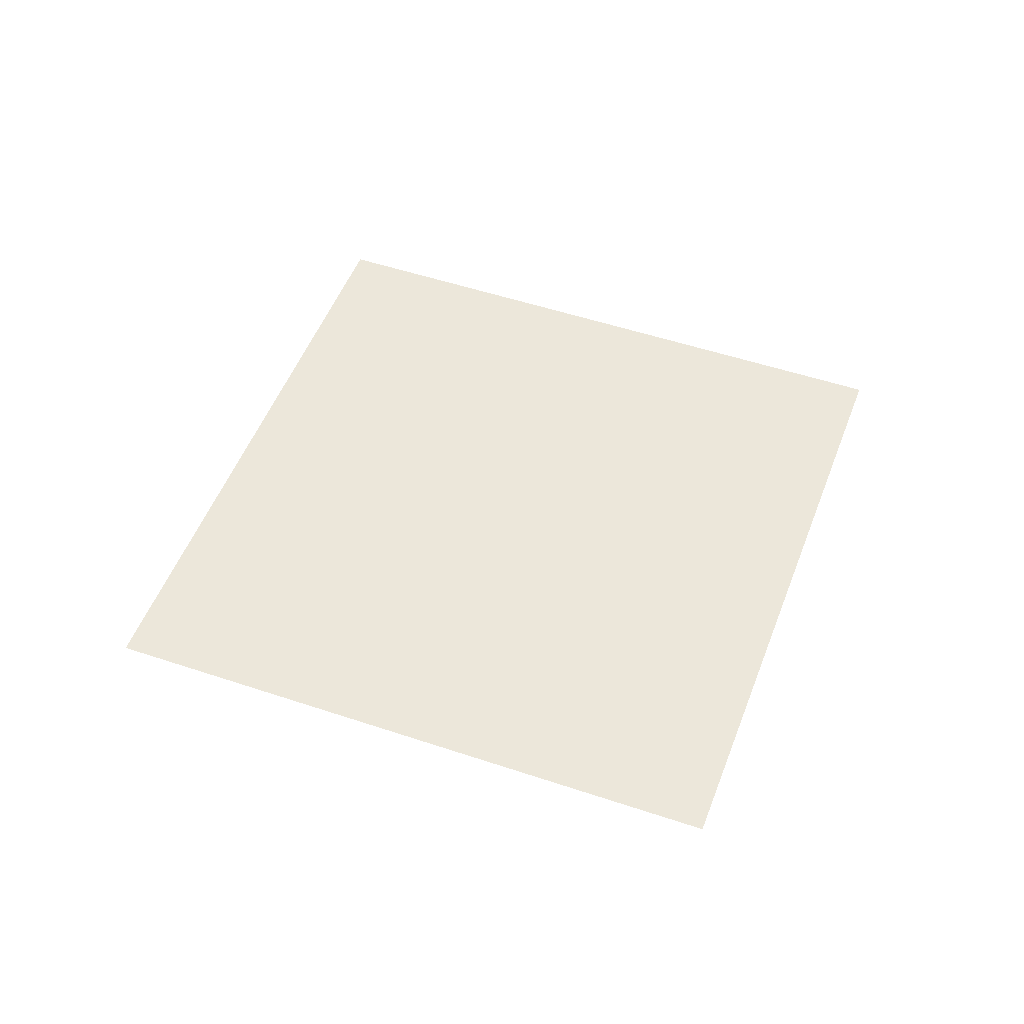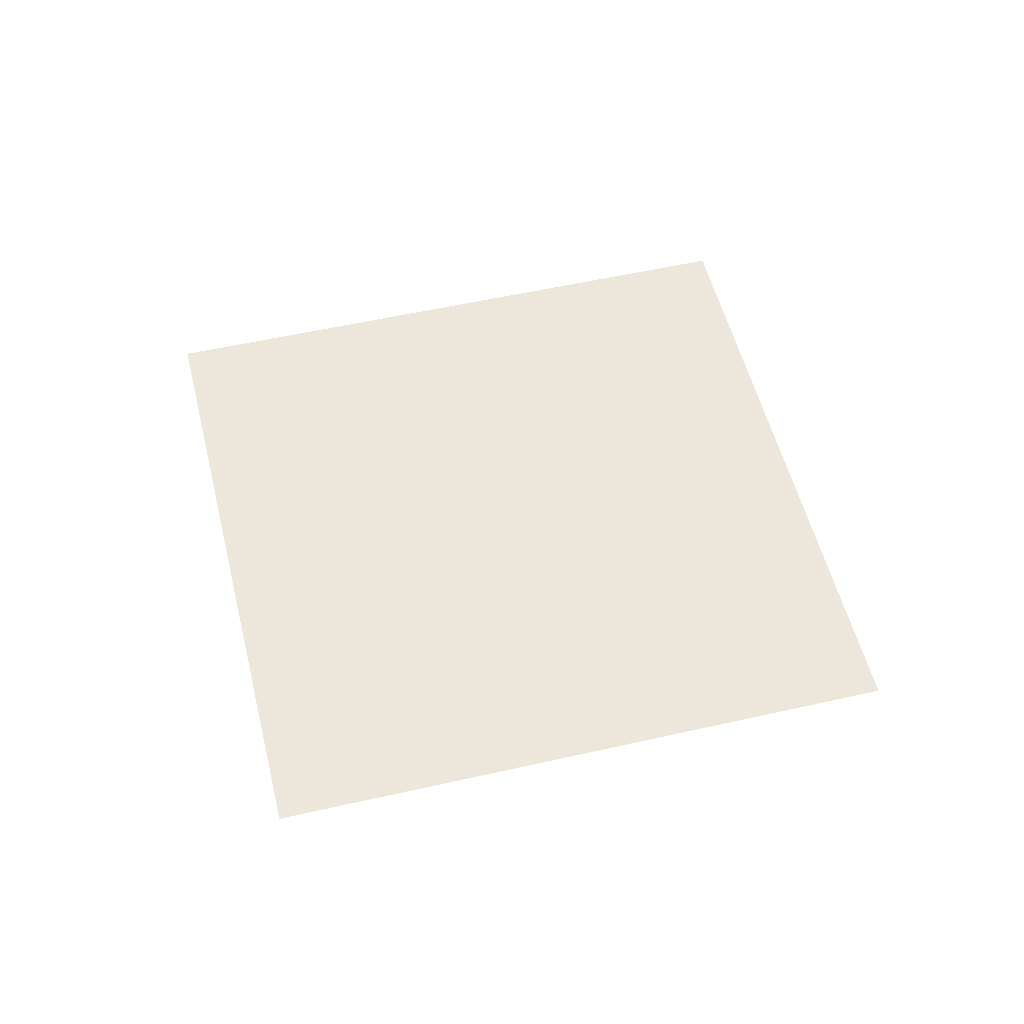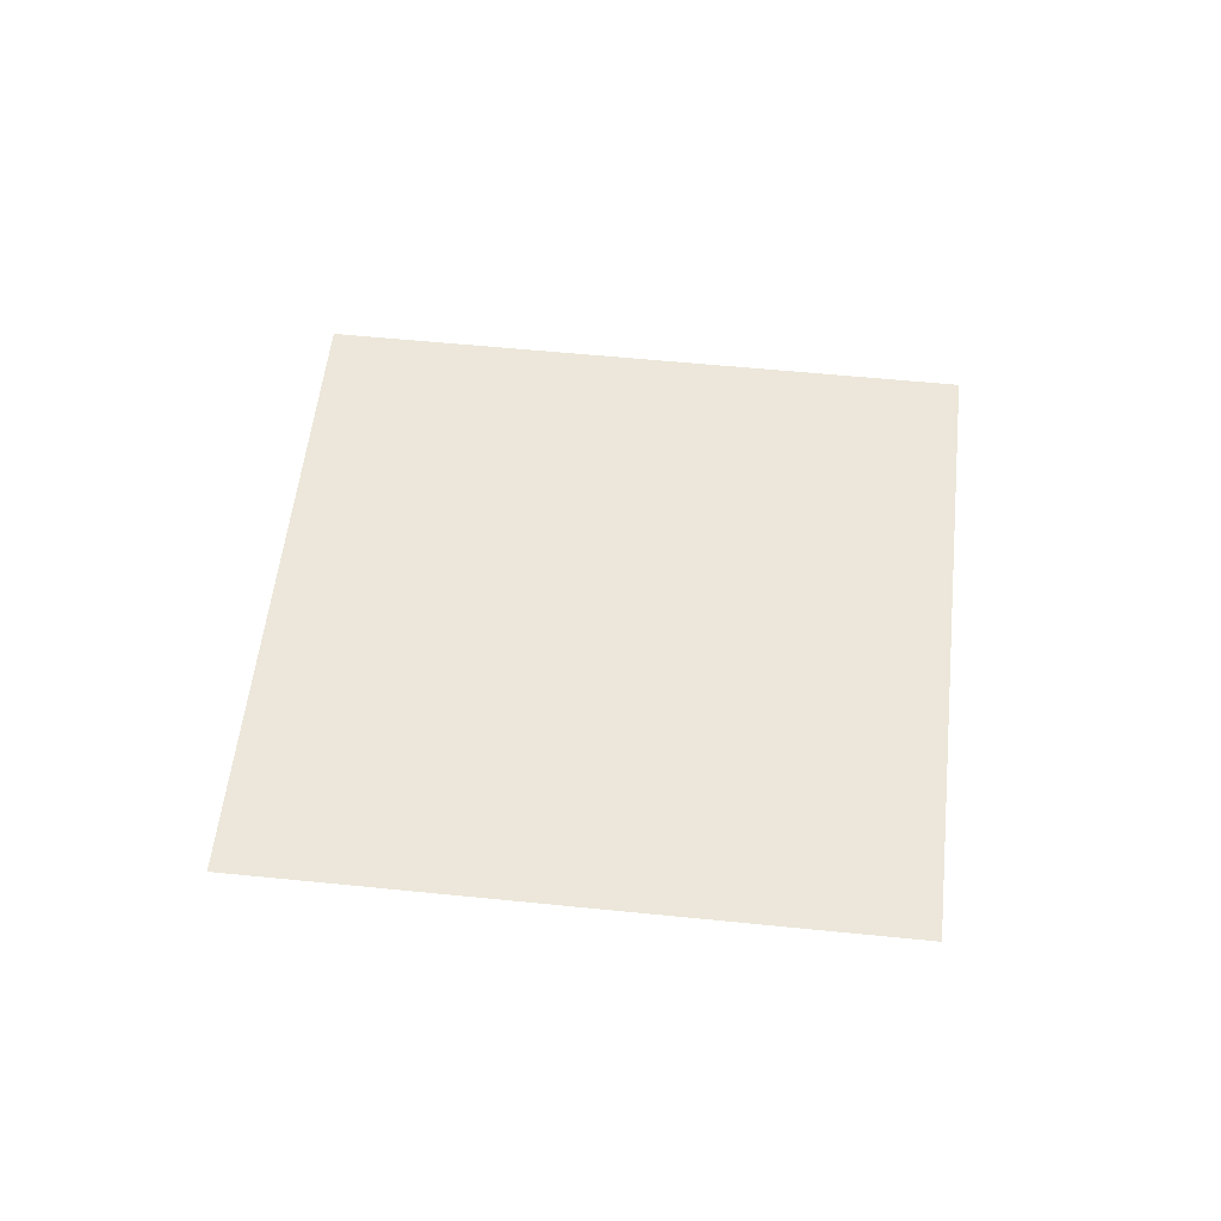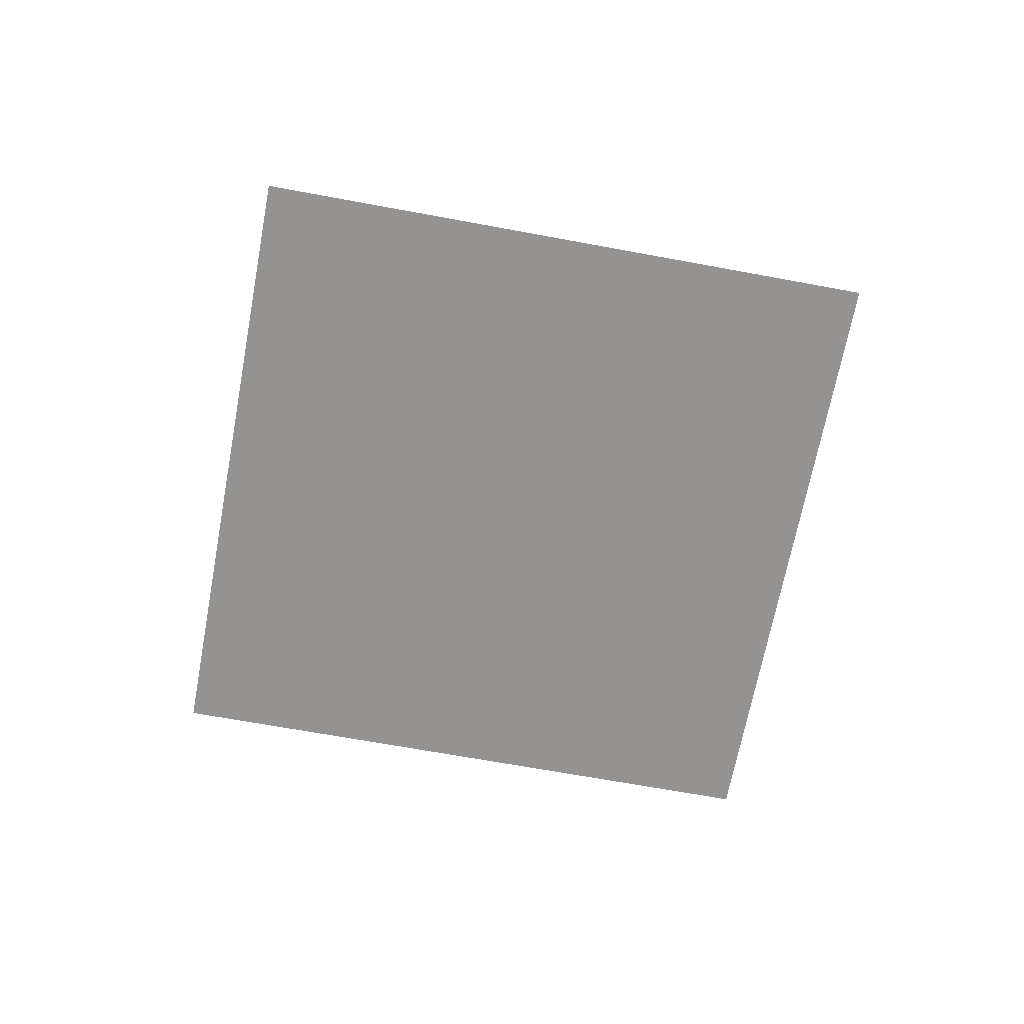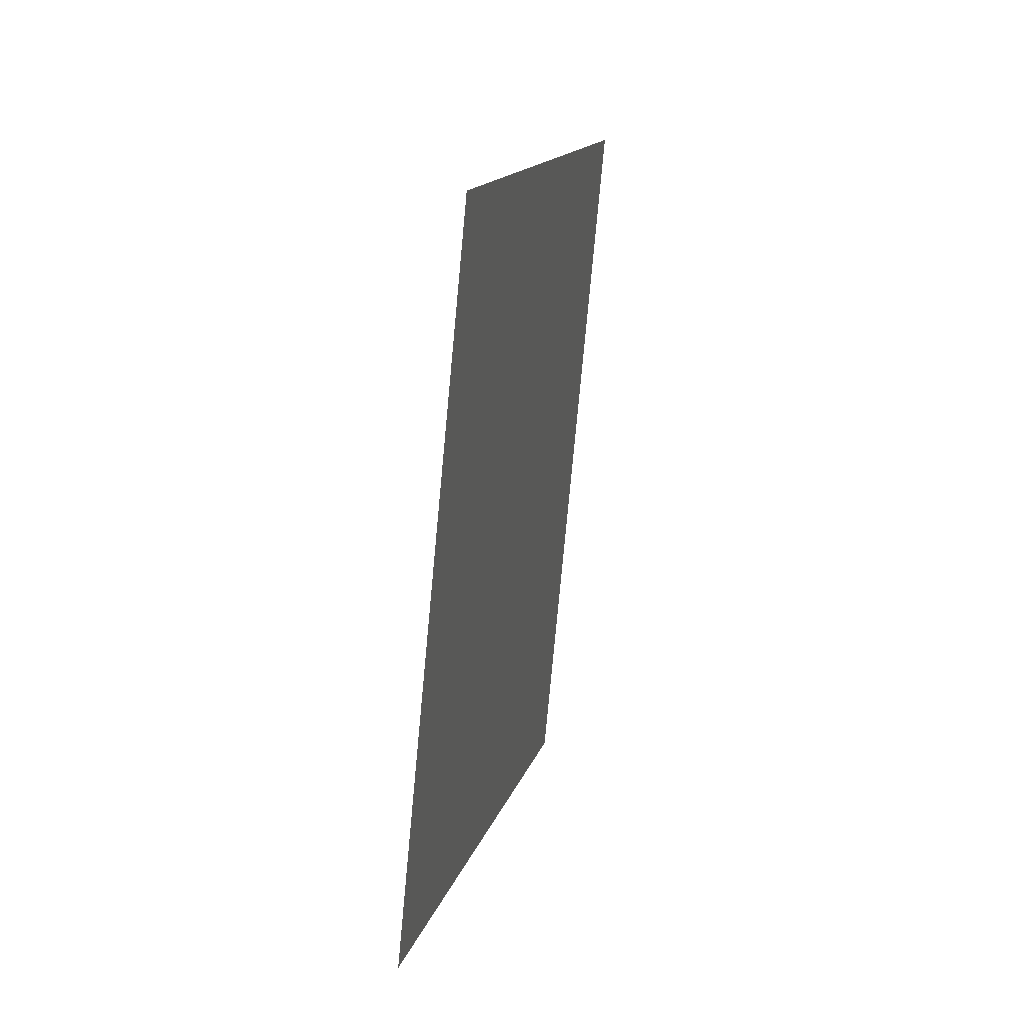
<metadata>
{"format":"obj","ext":"obj","renderer":"f3d","projection":"perspective","resolution":1024,"background":"white","views":[{"elev":50.4,"azim":-45.1,"up":"+Z"},{"elev":53.0,"azim":101.0,"up":"+Z"},{"elev":53.9,"azim":-59.2,"up":"+Z"},{"elev":-67.2,"azim":104.1,"up":"+Z"},{"elev":37.1,"azim":103.1,"up":"+Y"}]}
</metadata>
<code>
v -0.006628 0.01237 -0.01493
v -0.003309 0.01389 -0.01495
v -7.049e-06 0.009918 -0.01497
v -0.003307 0.0139 -0.01495
v -1.44e-05 0.009924 -0.01497
v -0.003305 0.0139 -0.01495
v -1.21e-05 0.009924 -0.01497
v -4.965e-06 0.009914 -0.01497
v -1.489e-05 0.009918 -0.01497
v -1.014e-05 0.009925 -0.01497
v -3.381e-06 0.009917 -0.01497
v -0.006627 0.01237 -0.01493
v -0.006624 0.01237 -0.01493
v -1.651e-05 0.009924 -0.01497
v -0.00331 0.01389 -0.01495
v 0 0.009913 -0.01497
v -9.929e-06 0.009916 -0.01497
v -1.236e-05 0.009921 -0.01497
v -1.084e-05 0.009919 -0.01497
v -6.761e-06 0.009921 -0.01497
v -1.514e-05 0.009923 -0.01497
v -0.006626 0.01237 -0.01493
v -1.455e-05 0.00992 -0.01497
v -9.443e-06 0.009921 -0.01497
v -0.006629 0.01236 -0.01493
v -1.606e-05 0.009916 -0.01497
v -0.006629 0.01236 -0.01493
v -1.248e-05 0.009913 -0.01497
v -1.566e-05 0.00991 -0.01497
v -1.797e-05 0.009915 -0.01497
v -1.226e-05 0.009915 -0.01497
v -1.508e-05 0.009914 -0.01497
v -1.808e-05 0.009914 -0.01497
v -0.005104 0.009045 -0.01494
v -0.005105 0.009047 -0.01494
v -2.014e-05 0.009915 -0.01497
v -0.006628 0.01236 -0.01493
v -0.005103 0.009043 -0.01494
v -1.646e-05 0.009912 -0.01497
v -1.044e-05 0.009911 -0.01497
v -5.218e-06 0.009912 -0.01497
v -8.602e-06 0.009913 -0.01497
v -0.005102 0.009042 -0.01494
v -1.222e-05 0.009902 -0.01497
v -1.079e-05 0.009906 -0.01497
v -8.148e-06 0.009906 -0.01497
v -4.074e-06 0.009909 -0.01497
v -0.005101 0.009038 -0.01494
v -1.395e-05 0.009904 -0.01497
v -0.003985 0.00661 -0.01495
v -0.003984 0.006609 -0.01495
v -1.179e-05 0.009909 -0.01497
v -1.376e-05 0.009906 -0.01497
v -0.003983 0.006607 -0.01495
v -7.85e-06 0.009909 -0.01497
v -1.572e-05 0.009908 -0.01497
v -1.671e-05 0.009906 -0.01497
v -0.003986 0.006612 -0.01495
v -1.838e-05 0.009904 -0.01497
v -0.0051 0.009037 -0.01494
v -1.618e-05 0.009905 -0.01497
v -0.005102 0.00904 -0.01494
v -1.117e-05 0.009901 -0.01497
v -1.098e-05 0.009898 -0.01497
v -6.2e-06 0.009902 -0.01497
v -0.002457 0.003287 -0.01496
v -8.165e-06 0.009903 -0.01497
v -8.755e-06 0.0099 -0.01497
v -9.947e-06 0.009898 -0.01497
v -7.707e-06 0.009898 -0.01497
v -3.676e-06 0.009903 -0.01497
v -4.994e-06 0.009906 -0.01497
v -5.514e-06 0.009898 -0.01497
v -0.003983 0.006605 -0.01495
v -1.838e-06 0.009908 -0.01497
v -0.003982 0.006604 -0.01495
v -0.002456 0.003285 -0.01496
v -0.002454 0.003284 -0.01496
v -0.002458 0.003288 -0.01496
v -1.169e-05 0.009896 -0.01497
v -0.003981 0.006602 -0.01495
v -8.001e-07 0.009904 -0.01497
v 4.831e-08 0.0099 -0.01497
v -2.35e-06 0.0099 -0.01497
v -1.403e-06 0.009898 -0.01497
v 2.672e-06 0.009897 -0.01497
v -0.002452 0.003284 -0.01496
v -3.627e-06 0.009897 -0.01497
v -2.308e-06 0.009895 -0.01497
v 0.0008709 0.00481 -0.01498
v -1.045e-06 0.009895 -0.01497
v -0.00245 0.003284 -0.01496
v 0.0008693 0.004809 -0.01498
v 0.0008676 0.004809 -0.01498
v 6.017e-07 0.009896 -0.01497
v 1.781e-06 0.009902 -0.01497
v 8.907e-07 0.009907 -0.01497
v -0.002448 0.003284 -0.01496
v -1.874e-06 0.009892 -0.01497
v 0.000866 0.004808 -0.01498
v 6.761e-06 0.009904 -0.01497
v 8.75e-06 0.009899 -0.01497
v 8.136e-06 0.009896 -0.01497
v 6.984e-06 0.009896 -0.01497
v 4.891e-06 0.009897 -0.01497
v 3.381e-06 0.009909 -0.01497
v 0.003305 0.005929 -0.015
v 0.003304 0.005928 -0.015
v 0.003302 0.005928 -0.015
v 3.608e-06 0.009905 -0.01497
v 0.0008725 0.004811 -0.01498
v 1.014e-05 0.0099 -0.01497
v 6.284e-06 0.009902 -0.01497
v 4.095e-06 0.009901 -0.01497
v 6.325e-06 0.009899 -0.01497
v 0.0008742 0.004812 -0.01498
v 0.0008758 0.004812 -0.01498
v 8.449e-06 0.009894 -0.01497
v 0.003301 0.005927 -0.015
v 1.236e-05 0.009904 -0.01497
v 9.443e-06 0.009904 -0.01497
v 1.084e-05 0.009906 -0.01497
v 4.965e-06 0.009911 -0.01497
v 9.929e-06 0.009909 -0.01497
v 1.455e-05 0.009905 -0.01497
v 1.514e-05 0.009903 -0.01497
v 1.44e-05 0.009902 -0.01497
v 1.21e-05 0.009901 -0.01497
v 0.006626 0.007456 -0.01502
v 0.006627 0.007457 -0.01502
v 0.006628 0.007459 -0.01502
v 0.003307 0.00593 -0.015
v 1.489e-05 0.009907 -0.01497
v 0.003309 0.005931 -0.015
v 7.049e-06 0.009908 -0.01497
v 0.00331 0.005931 -0.015
v 1.651e-05 0.009901 -0.01497
v 0.006624 0.007455 -0.01502
v 8.602e-06 0.009912 -0.01497
v 1.248e-05 0.009913 -0.01497
v 1.226e-05 0.00991 -0.01497
v 1.508e-05 0.009911 -0.01497
v 5.218e-06 0.009914 -0.01497
v 1.044e-05 0.009914 -0.01497
v 1.646e-05 0.009913 -0.01497
v 1.808e-05 0.009912 -0.01497
v 1.797e-05 0.00991 -0.01497
v 1.606e-05 0.009909 -0.01497
v 1.566e-05 0.009915 -0.01497
v 0.005102 0.01078 -0.01501
v 0.005103 0.01078 -0.01501
v 0.005104 0.01078 -0.01501
v 0.006629 0.007463 -0.01502
v 0.006629 0.007461 -0.01502
v 0.006628 0.007465 -0.01502
v 2.014e-05 0.009911 -0.01497
v 0.005105 0.01078 -0.01501
v 0.003986 0.01321 -0.015
v 1.838e-05 0.009921 -0.01497
v 0.0051 0.01079 -0.01501
v 1.395e-05 0.009921 -0.01497
v 1.618e-05 0.009921 -0.01497
v 1.671e-05 0.00992 -0.01497
v 1.572e-05 0.009918 -0.01497
v 7.85e-06 0.009916 -0.01497
v 1.079e-05 0.009919 -0.01497
v 1.179e-05 0.009917 -0.01497
v 1.376e-05 0.009919 -0.01497
v 0.005101 0.01079 -0.01501
v 0.005102 0.01079 -0.01501
v 8.148e-06 0.009919 -0.01497
v 4.074e-06 0.009916 -0.01497
v 0.003985 0.01321 -0.015
v 0.003984 0.01322 -0.015
v 0.003983 0.01322 -0.015
v 1.222e-05 0.009923 -0.01497
v 0.002457 0.01654 -0.01499
v 0.002456 0.01654 -0.01499
v 0.002454 0.01654 -0.01499
v 0.002458 0.01654 -0.01499
v 1.169e-05 0.009929 -0.01497
v 0.003981 0.01322 -0.015
v 8.755e-06 0.009925 -0.01497
v 8.165e-06 0.009922 -0.01497
v 6.2e-06 0.009923 -0.01497
v 4.994e-06 0.00992 -0.01497
v 1.838e-06 0.009918 -0.01497
v 3.676e-06 0.009923 -0.01497
v 7.707e-06 0.009927 -0.01497
v 9.947e-06 0.009928 -0.01497
v 1.098e-05 0.009927 -0.01497
v 1.117e-05 0.009925 -0.01497
v 5.514e-06 0.009928 -0.01497
v 0.003983 0.01322 -0.015
v 0.003982 0.01322 -0.015
v -0.0008676 0.01502 -0.01497
v -0.0008693 0.01502 -0.01497
v -0.0008709 0.01502 -0.01497
v 0.002452 0.01654 -0.01499
v 1.403e-06 0.009928 -0.01497
v -0.000866 0.01502 -0.01497
v 1.874e-06 0.009933 -0.01497
v 0.002448 0.01654 -0.01499
v 2.35e-06 0.009925 -0.01497
v -4.831e-08 0.009925 -0.01497
v 8.001e-07 0.009921 -0.01497
v -8.907e-07 0.009918 -0.01497
v -1.781e-06 0.009923 -0.01497
v -6.017e-07 0.009929 -0.01497
v 1.045e-06 0.009931 -0.01497
v 2.308e-06 0.009931 -0.01497
v 3.627e-06 0.009929 -0.01497
v -2.672e-06 0.009928 -0.01497
v 0.00245 0.01654 -0.01499
v -0.003302 0.0139 -0.01495
v -0.003304 0.0139 -0.01495
v -0.0008725 0.01501 -0.01497
v -6.325e-06 0.009926 -0.01497
v -4.095e-06 0.009924 -0.01497
v -6.284e-06 0.009923 -0.01497
v -3.608e-06 0.00992 -0.01497
v -0.003301 0.0139 -0.01495
v -8.449e-06 0.009931 -0.01497
v -0.0008758 0.01501 -0.01497
v -8.75e-06 0.009927 -0.01497
v -8.136e-06 0.009929 -0.01497
v -6.984e-06 0.009929 -0.01497
v -4.891e-06 0.009928 -0.01497
v -0.0008742 0.01501 -0.01497
o DodecagonShape_web
f 16 8 3 11
f 21 22 13 14
f 9 1 12 23
f 23 12 22 21
f 20 24 7 10
f 24 3 19 18
f 5 2 4 7
f 13 15 14
f 14 15 2 5
f 7 4 6 10
f 18 19 23 21
f 19 17 9 23
f 3 8 17 19
f 11 3 24 20
f 7 24 18 5
f 5 18 21 14
f 30 27 25 26
f 26 25 1 9
f 31 42 28 32
f 17 31 26 9
f 28 40 29 39
f 16 41 42 8
f 35 37 36
f 32 28 39 33
f 30 32 33 36
f 42 41 40 28
f 29 43 38 39
f 39 38 34 33
f 36 37 27 30
f 33 34 35 36
f 8 42 31 17
f 26 31 32 30
f 40 52 56 29
f 45 46 44 49
f 55 47 46 45
f 41 55 52 40
f 56 62 43 29
f 58 60 59
f 57 53 61 59
f 16 47 55 41
f 56 52 53 57
f 53 45 49 61
f 44 54 51 49
f 52 55 45 53
f 59 60 48 57
f 57 48 62 56
f 49 51 50 61
f 61 50 58 59
f 47 72 67 46
f 73 78 77 70
f 70 77 66 69
f 69 66 79 80
f 79 81 80
f 72 75 71 65
f 16 75 72 47
f 64 76 74 63
f 63 74 54 44
f 65 71 73 70
f 80 81 76 64
f 64 68 69 80
f 63 67 68 64
f 68 65 70 69
f 67 72 65 68
f 46 67 63 44
f 71 84 88 73
f 83 96 86 95
f 82 97 96 83
f 100 98 99
f 86 90 93 95
f 95 93 94 91
f 91 94 100 99
f 89 92 87 88
f 75 82 84 71
f 88 87 78 73
f 84 82 83 85
f 85 83 95 91
f 88 84 85 89
f 16 97 82 75
f 89 85 91 99
f 99 98 92 89
f 104 115 103 118
f 105 114 115 104
f 119 117 118
f 112 107 108 102
f 102 108 109 103
f 103 109 119 118
f 104 116 111 105
f 105 111 90 86
f 115 113 102 103
f 16 106 110 97
f 97 110 114 96
f 114 110 113 115
f 96 114 105 86
f 113 101 112 102
f 110 106 101 113
f 118 117 116 104
f 127 120 126 137
f 138 136 137
f 101 121 128 112
f 122 124 133 125
f 135 123 124 122
f 106 135 121 101
f 121 135 122 120
f 120 122 125 126
f 128 132 107 112
f 16 123 135 106
f 133 131 130 125
f 127 134 132 128
f 126 129 138 137
f 128 121 120 127
f 137 136 134 127
f 125 130 129 126
f 157 155 156
f 149 150 151 145
f 145 151 152 146
f 146 152 157 156
f 147 153 154 148
f 147 142 146 156
f 148 141 142 147
f 142 140 145 146
f 141 139 140 142
f 124 141 148 133
f 140 144 149 145
f 139 143 144 140
f 123 139 141 124
f 156 155 153 147
f 148 154 131 133
f 16 143 139 123
f 164 170 150 149
f 163 169 170 164
f 163 168 162 159
f 164 167 168 163
f 168 166 161 162
f 167 165 166 168
f 144 167 164 149
f 166 171 176 161
f 162 173 158 159
f 165 172 171 166
f 143 165 167 144
f 158 160 159
f 159 160 169 163
f 16 172 165 143
f 176 175 174 161
f 161 174 173 162
f 193 179 178 189
f 189 178 177 190
f 190 177 180 181
f 191 195 194 192
f 192 194 175 176
f 191 183 190 181
f 192 184 183 191
f 183 185 189 190
f 184 186 185 183
f 171 184 192 176
f 180 182 181
f 185 188 193 189
f 186 187 188 185
f 172 186 184 171
f 16 187 186 172
f 181 182 195 191
f 213 198 197 209
f 209 197 196 210
f 210 196 201 202
f 211 214 199 212
f 212 199 179 193
f 211 200 210 202
f 212 204 200 211
f 200 205 209 210
f 204 206 205 200
f 201 203 202
f 188 204 212 193
f 205 208 213 209
f 206 207 208 205
f 187 206 204 188
f 16 207 206 187
f 202 203 214 211
f 228 217 198 213
f 227 229 217 228
f 226 215 222 223
f 225 216 215 226
f 10 6 216 225
f 227 218 226 223
f 228 219 218 227
f 218 220 225 226
f 222 224 223
f 219 221 220 218
f 208 219 228 213
f 220 20 10 225
f 221 11 20 220
f 207 221 219 208
f 16 11 221 207
f 223 224 229 227

</code>
